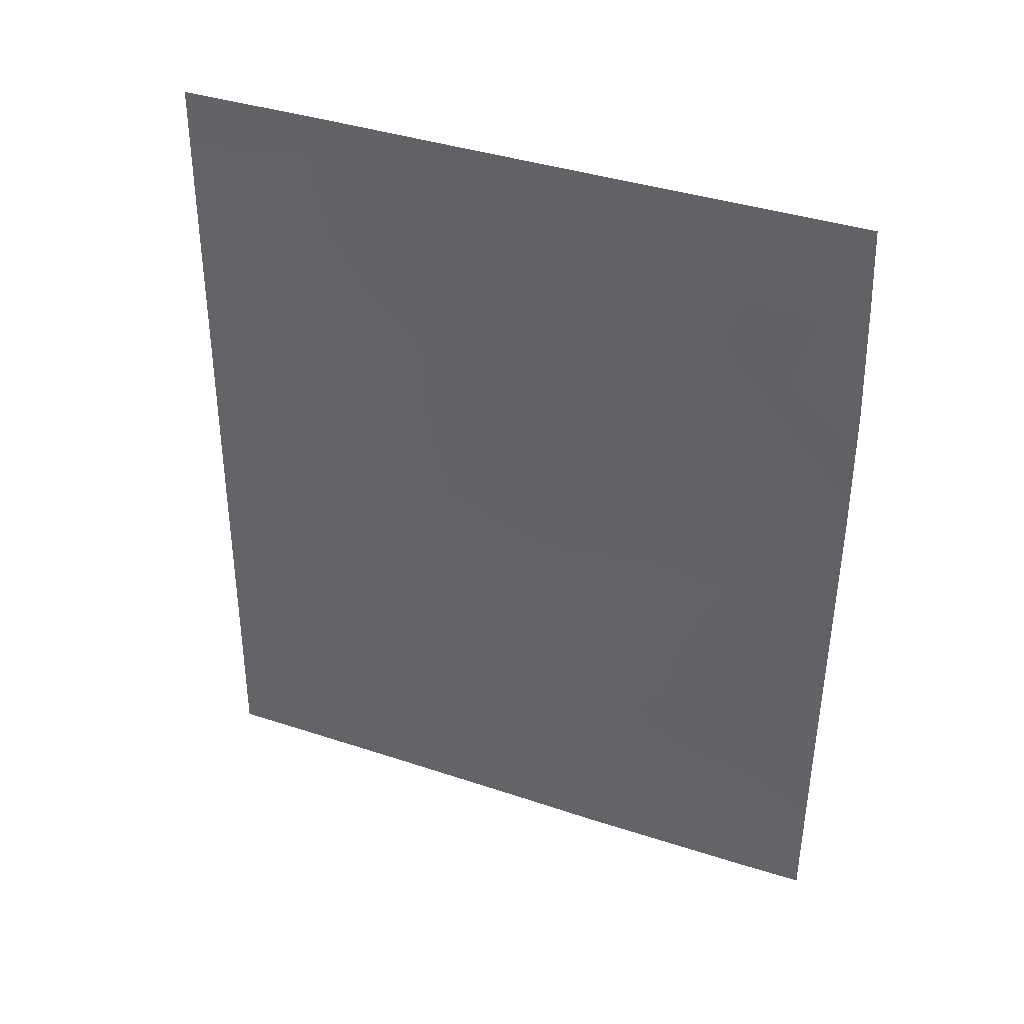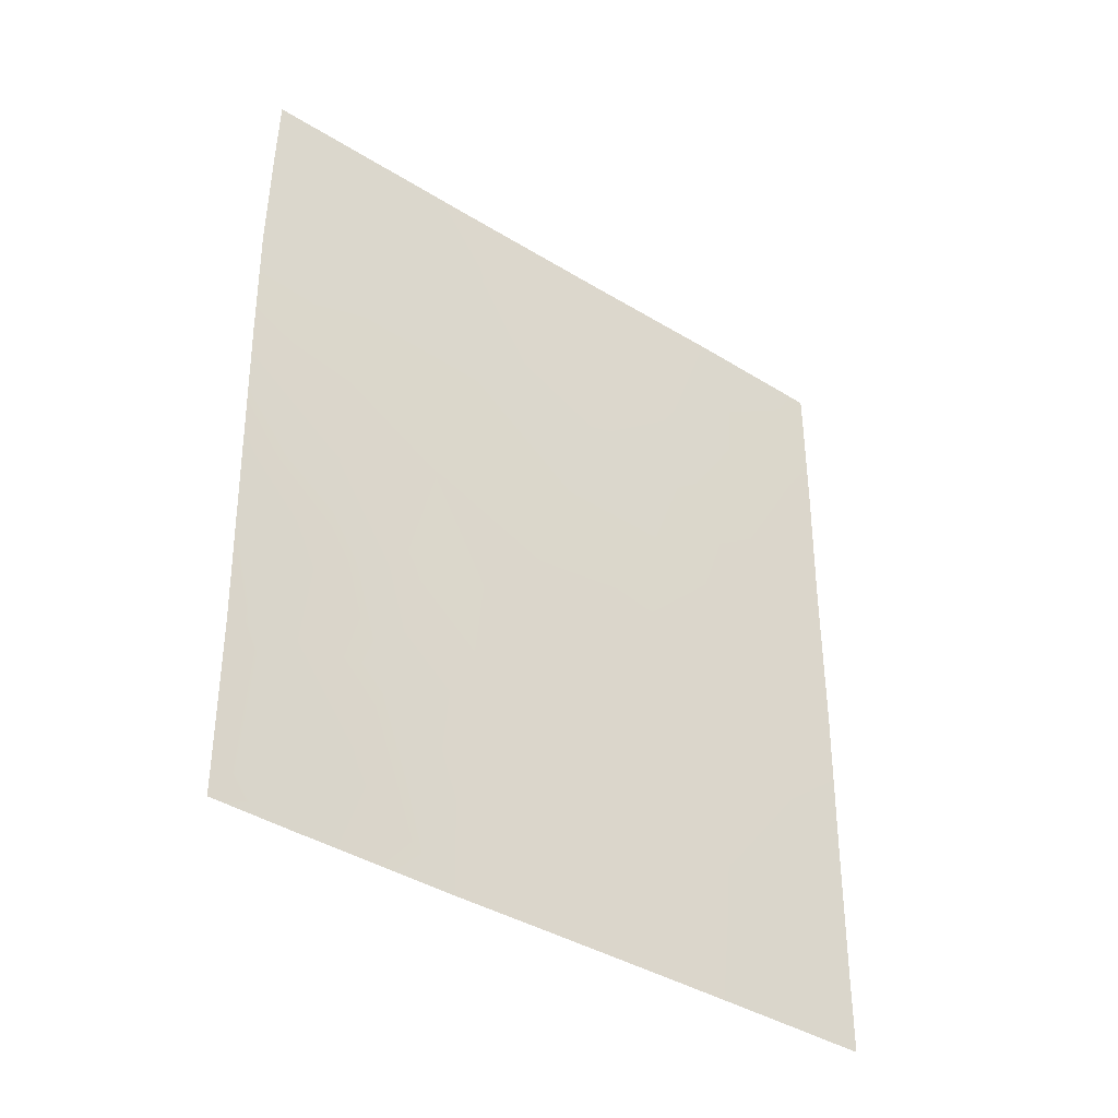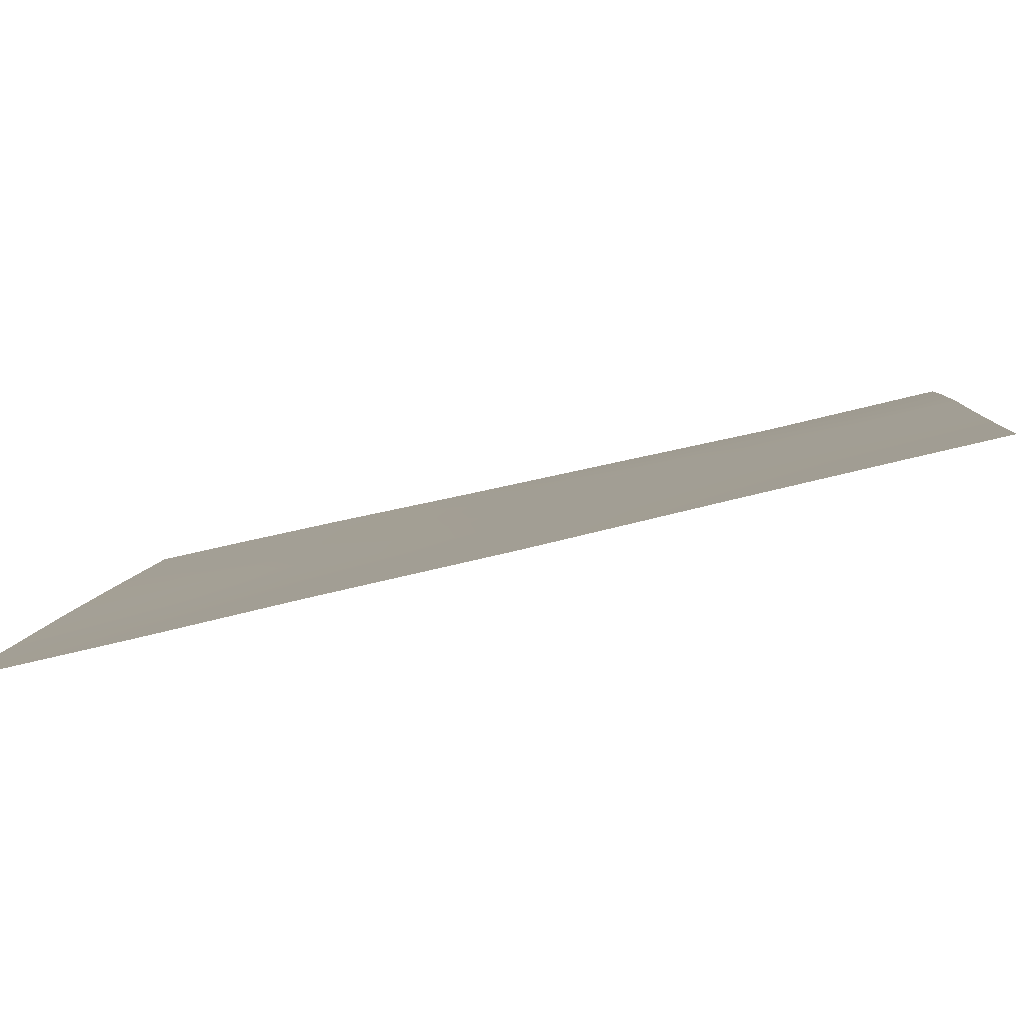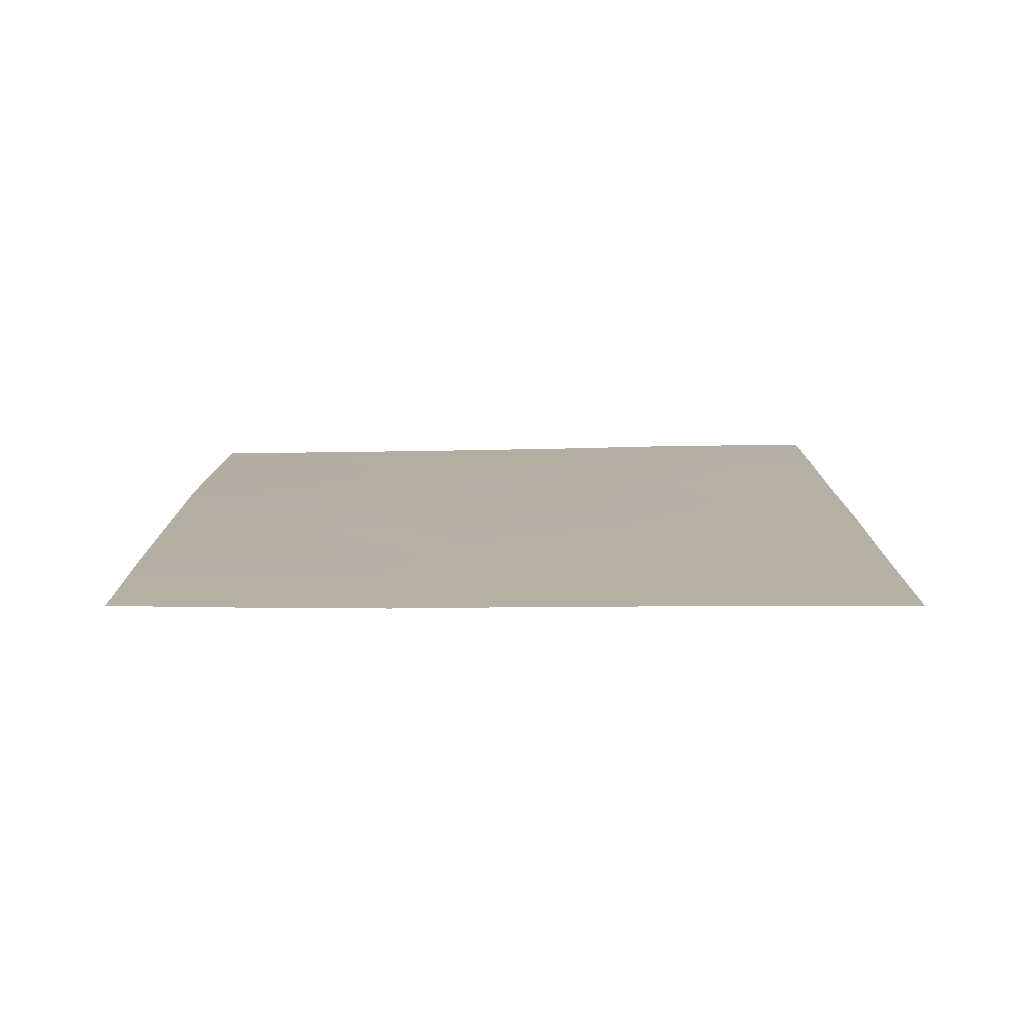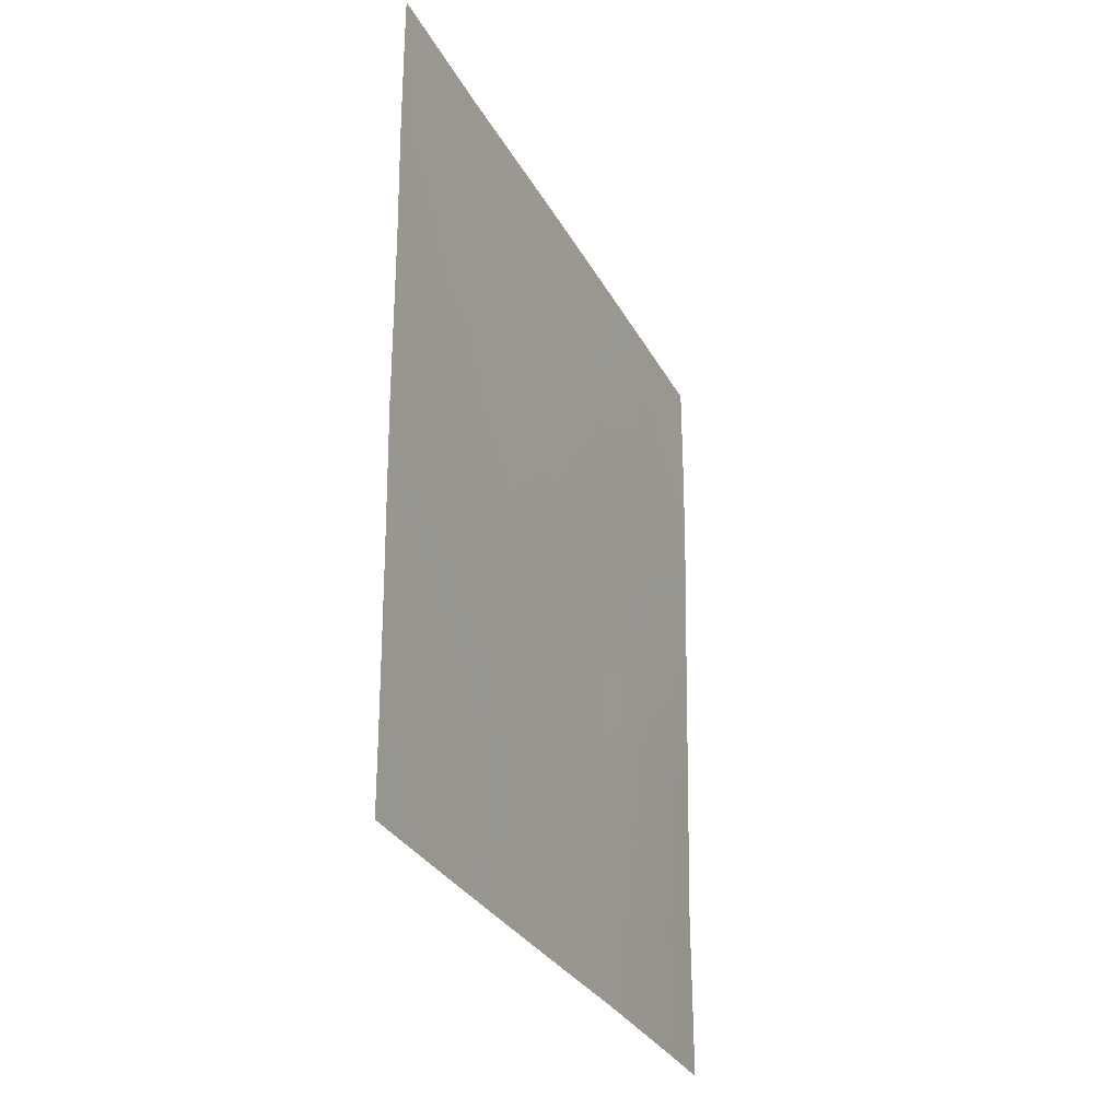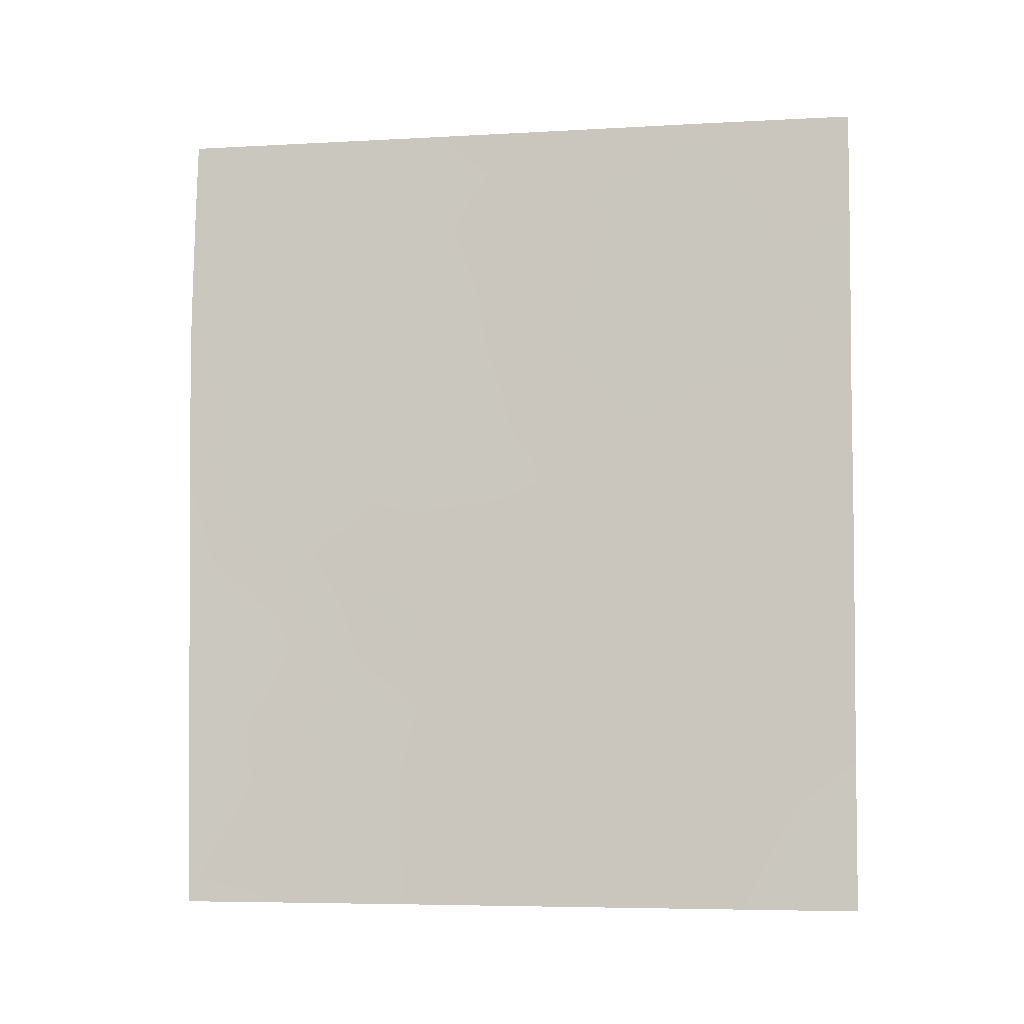
<metadata>
{"format":"obj","ext":"obj","renderer":"f3d","projection":"perspective","resolution":1024,"background":"white","views":[{"elev":36.0,"azim":-45.1,"up":"+Y"},{"elev":-38.9,"azim":72.8,"up":"+Y"},{"elev":-63.7,"azim":-75.8,"up":"+Z"},{"elev":-78.7,"azim":111.4,"up":"+Y"},{"elev":-30.0,"azim":-135.7,"up":"+Y"},{"elev":-5.7,"azim":120.3,"up":"+Y"}]}
</metadata>
<code>
v -104.9 48.75 84.26
v -106.7 44.65 79.56
v -105.7 46.6 82.12
v -106.2 38 80.84
v -104.9 50 84.3
v -103.6 38.27 87.58
v -103.6 50 87.68
v -103.6 38 87.58
v -105.5 38 82.82
v -105.7 50 82.1
v -107.3 38 78.04
v -107.3 50 77.97
v -107.3 49.37 77.97
v -105.2 43.03 83.35
v -103.6 43.11 87.66
v -104.9 46.58 84.24
v -103.5 40.53 87.6
v -104.2 50 86.09
v -104.2 47.84 86.02
v -104 38 86.56
v -104.9 38 84.28
v -103.6 47.18 87.73
v -105.2 41.05 83.57
v -106 48.3 81.22
v -107.3 43.46 77.99
v -107.3 41.03 78.02
v -107.3 45.9 77.99
v -104.1 42.13 86.33
v -106.9 38 79.08
v -106.6 39.95 79.89
v -107.3 39.22 78.04
v -103.6 45.31 87.7
v -105.9 41.51 81.61
v -105.4 44.78 82.92
v -106.1 45.22 81.05
v -107.3 47.84 77.97
v -106.5 46.54 80.1
v -106.5 50 80.02
v -106 43.55 81.29
v -103.6 48.81 87.71
v -104.7 44.44 84.86
v -104.1 43.85 86.35
v -104.5 40.81 85.35
v -106.7 42.32 79.68
v -105.7 39.61 82.12
v -104.3 39.24 85.89
v -104.2 45.79 86.2
v -104.6 42.69 85
v -105.4 48.09 82.88
v -105 39.39 84.03
v -106.8 47.91 79.2
f 21 46 20
f 11 31 29
f 50 23 43
f 39 34 14
f 34 3 16
f 51 38 24
f 47 41 16
f 15 17 28
f 16 3 49
f 18 7 40
f 6 8 20
f 21 9 50
f 22 32 47
f 28 43 48
f 25 27 2
f 44 25 2
f 26 25 44
f 27 36 51
f 5 18 1
f 10 5 1
f 29 30 4
f 29 31 30
f 31 26 30
f 51 13 38
f 12 38 13
f 32 15 42
f 44 39 33
f 45 4 30
f 30 33 45
f 28 17 43
f 9 4 45
f 45 50 9
f 14 23 33
f 23 50 45
f 41 42 48
f 33 39 14
f 39 35 34
f 27 37 2
f 44 33 30
f 27 51 37
f 51 36 13
f 34 35 3
f 35 37 3
f 24 38 10
f 37 51 24
f 37 24 3
f 2 35 39
f 2 39 44
f 26 44 30
f 16 41 34
f 22 19 40
f 1 19 16
f 47 19 22
f 1 49 10
f 40 19 18
f 28 42 15
f 41 47 42
f 1 18 19
f 47 16 19
f 43 23 48
f 21 50 46
f 17 46 43
f 23 45 33
f 47 32 42
f 48 23 14
f 16 49 1
f 3 24 49
f 49 24 10
f 20 46 6
f 6 46 17
f 50 43 46
f 48 42 28
f 2 37 35
f 14 34 41
f 48 14 41

</code>
